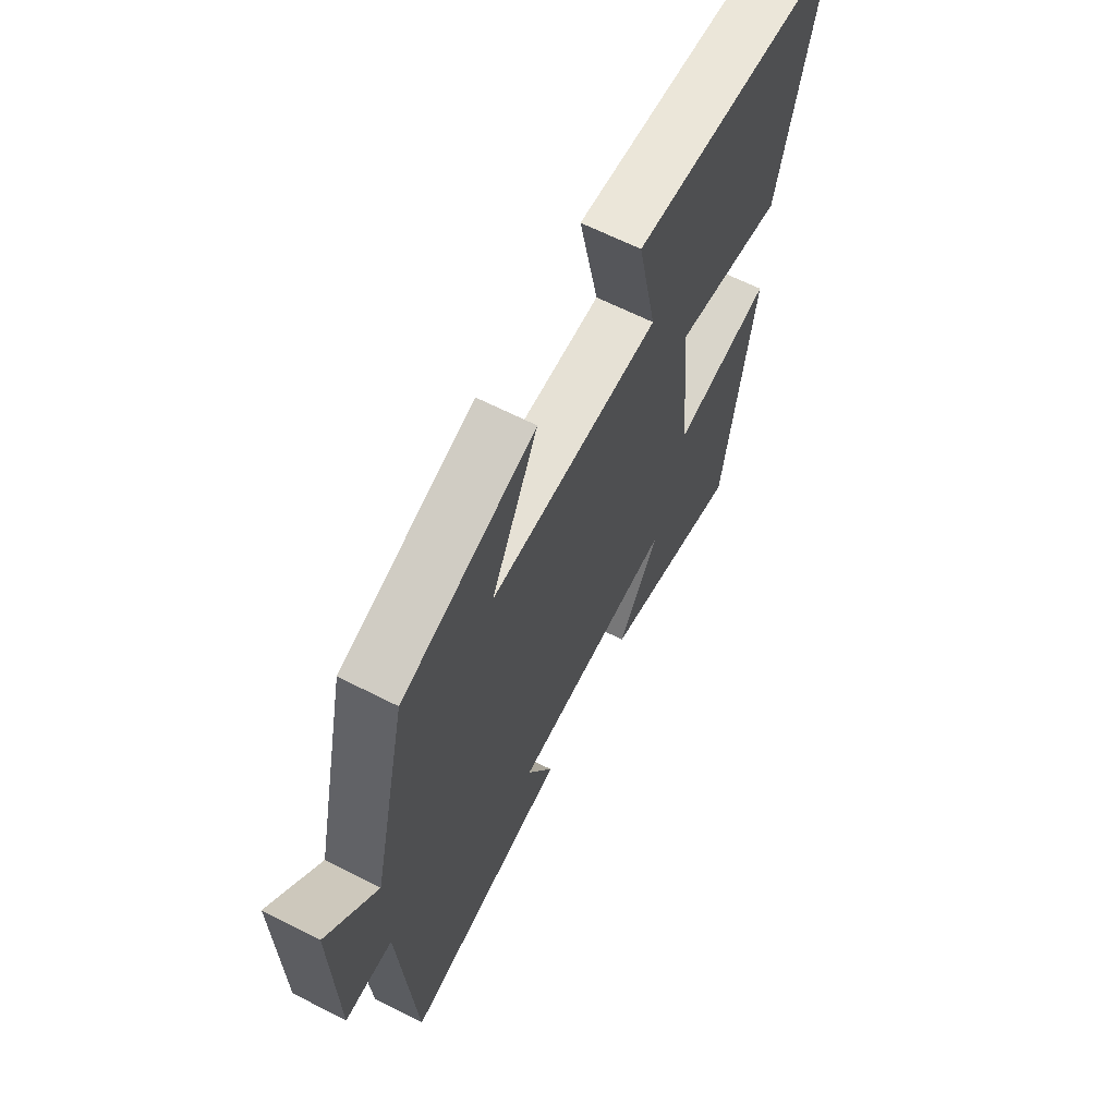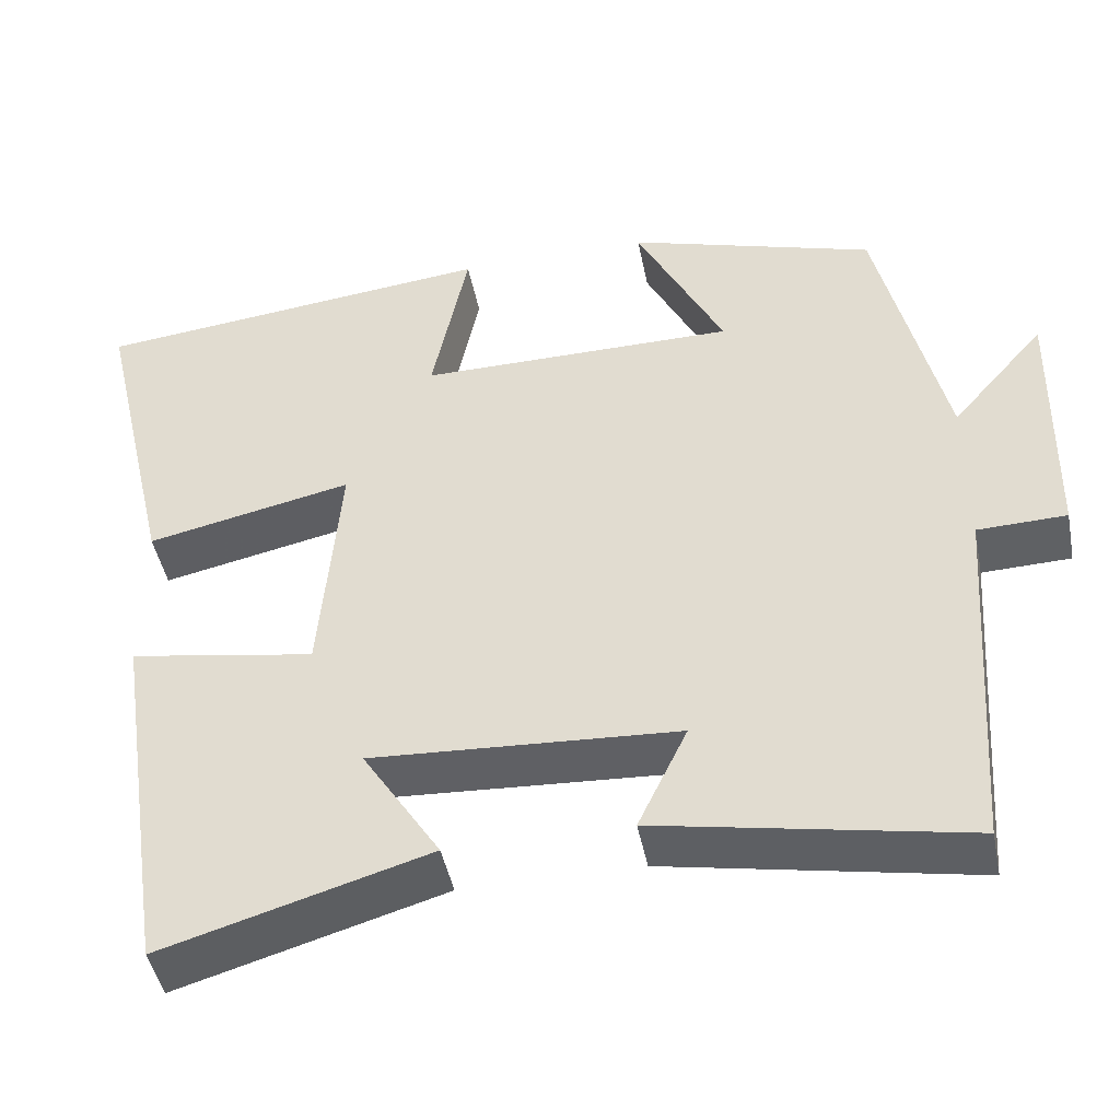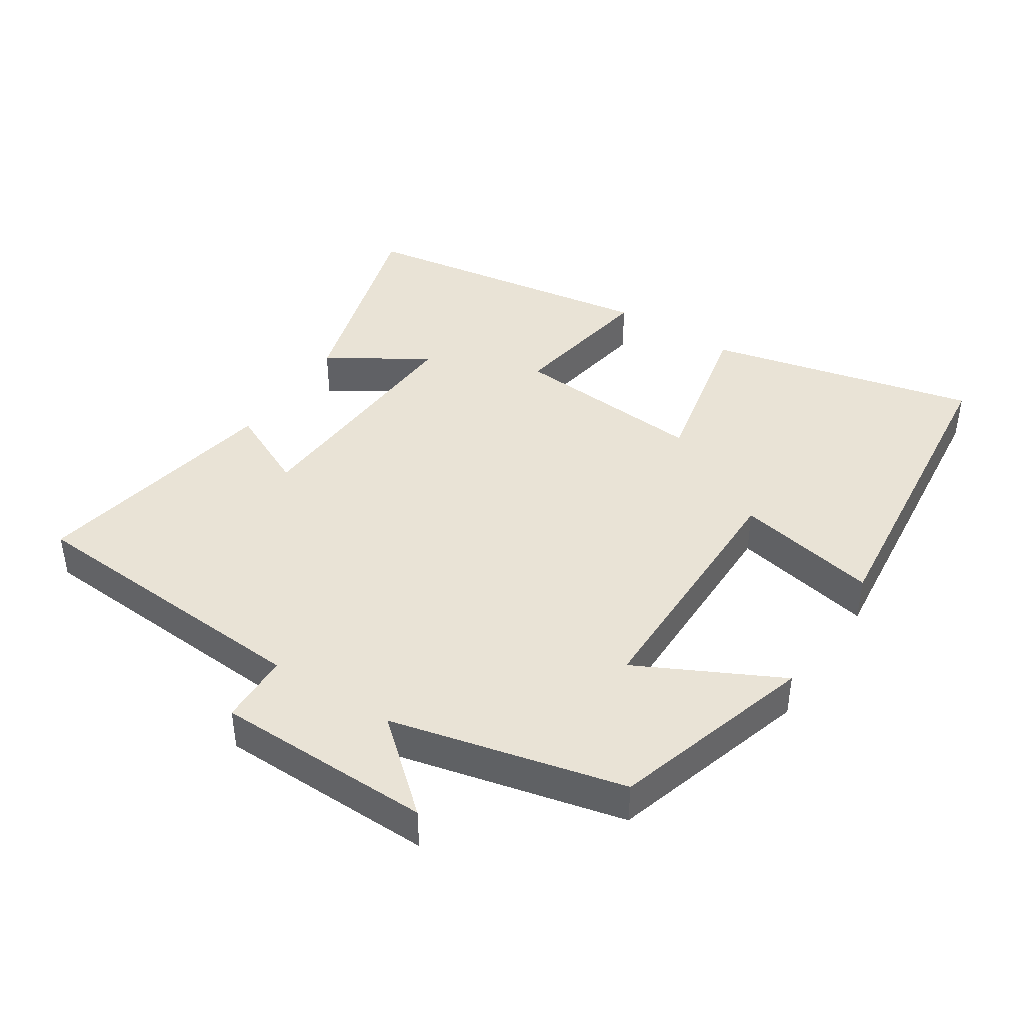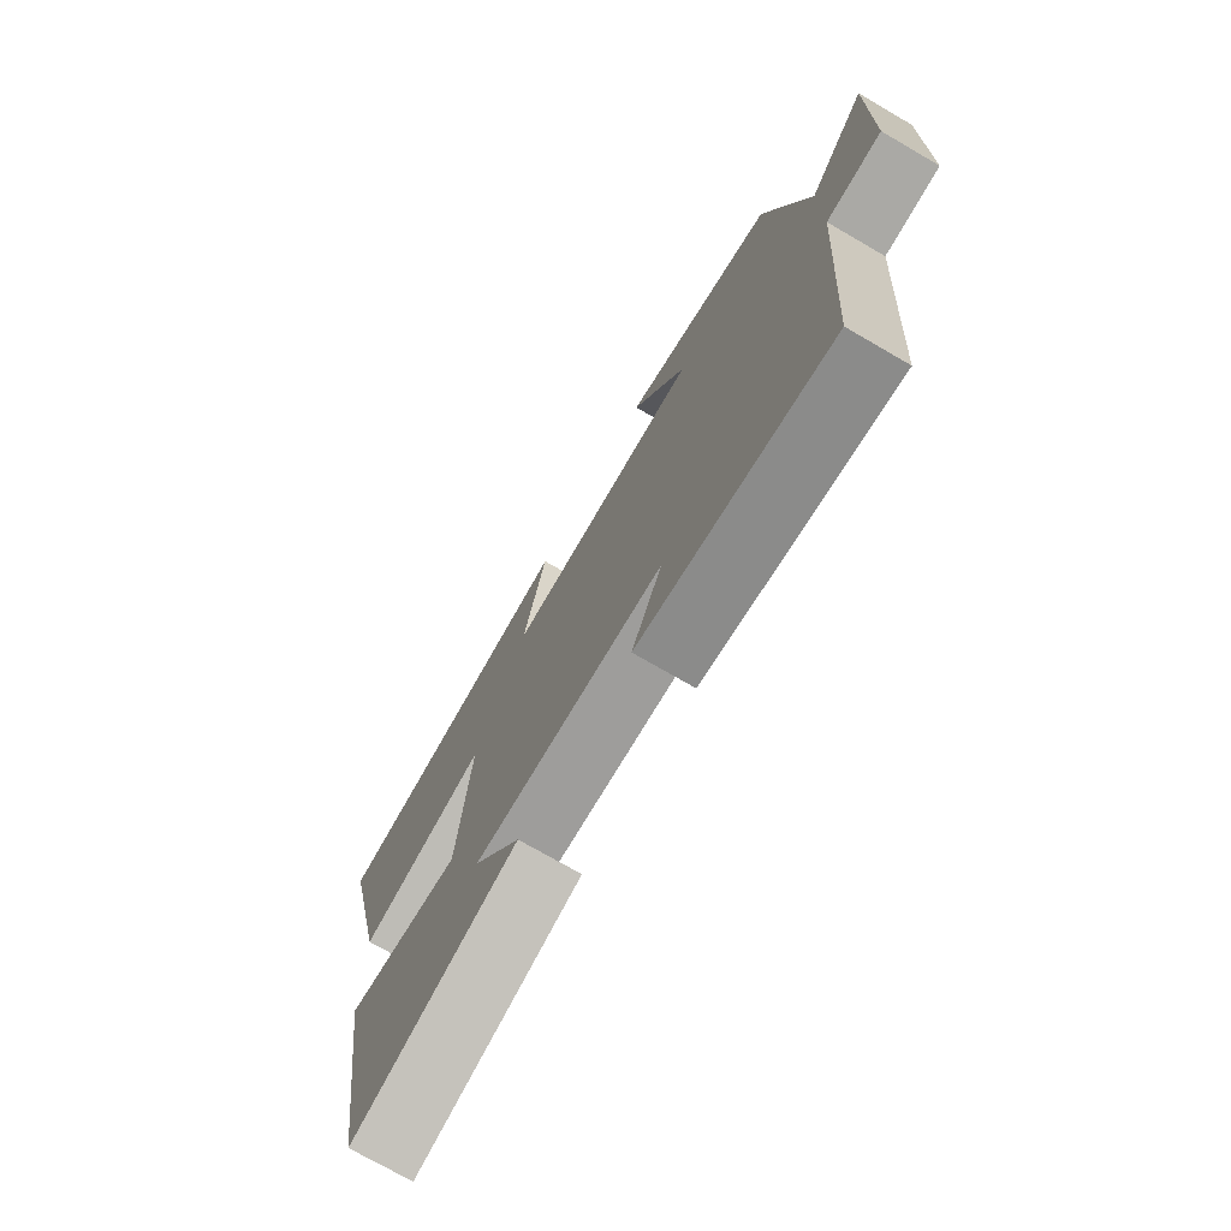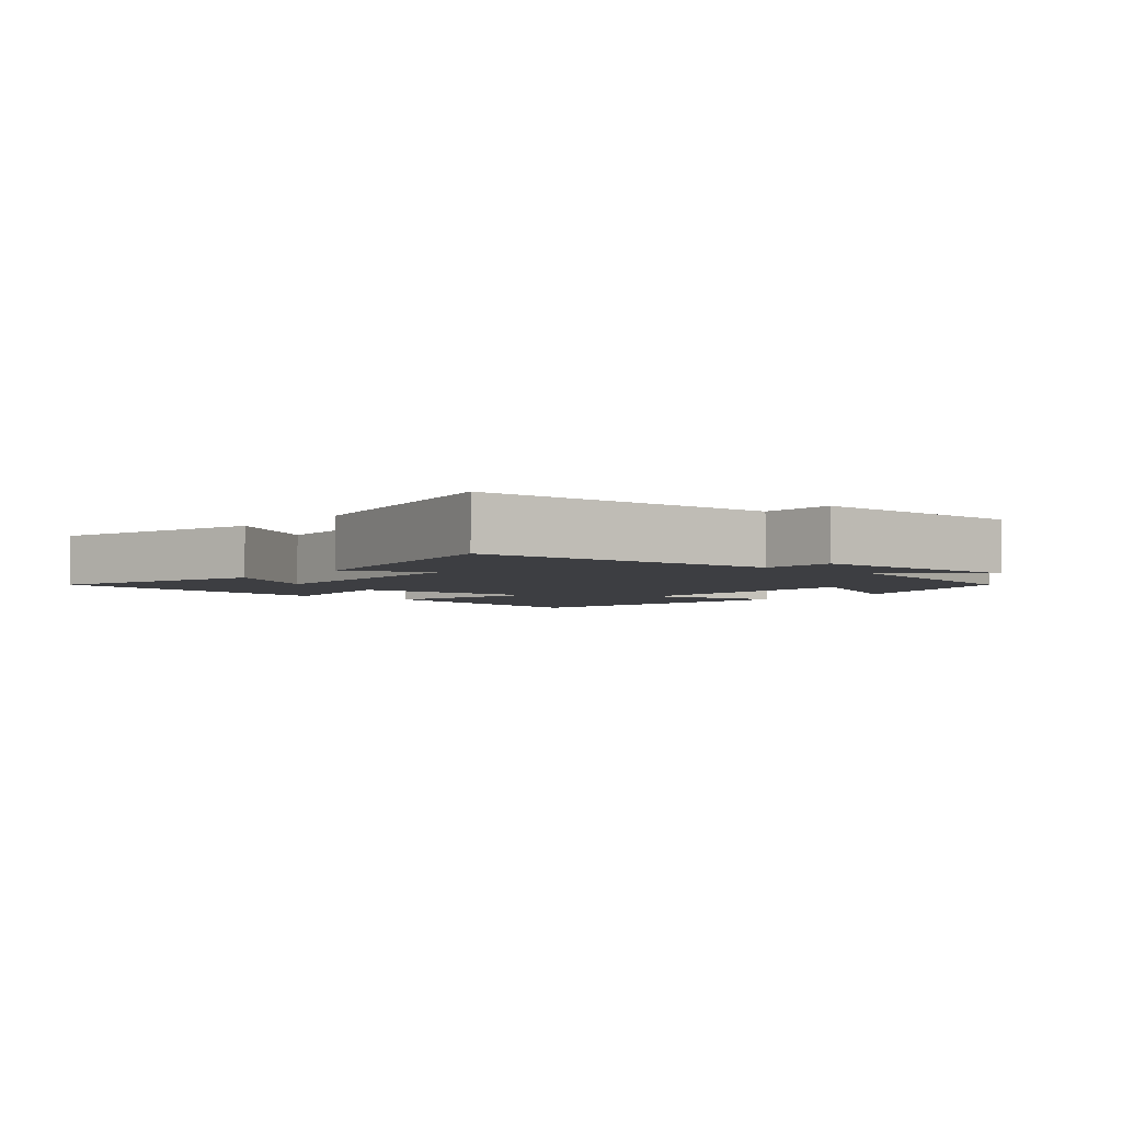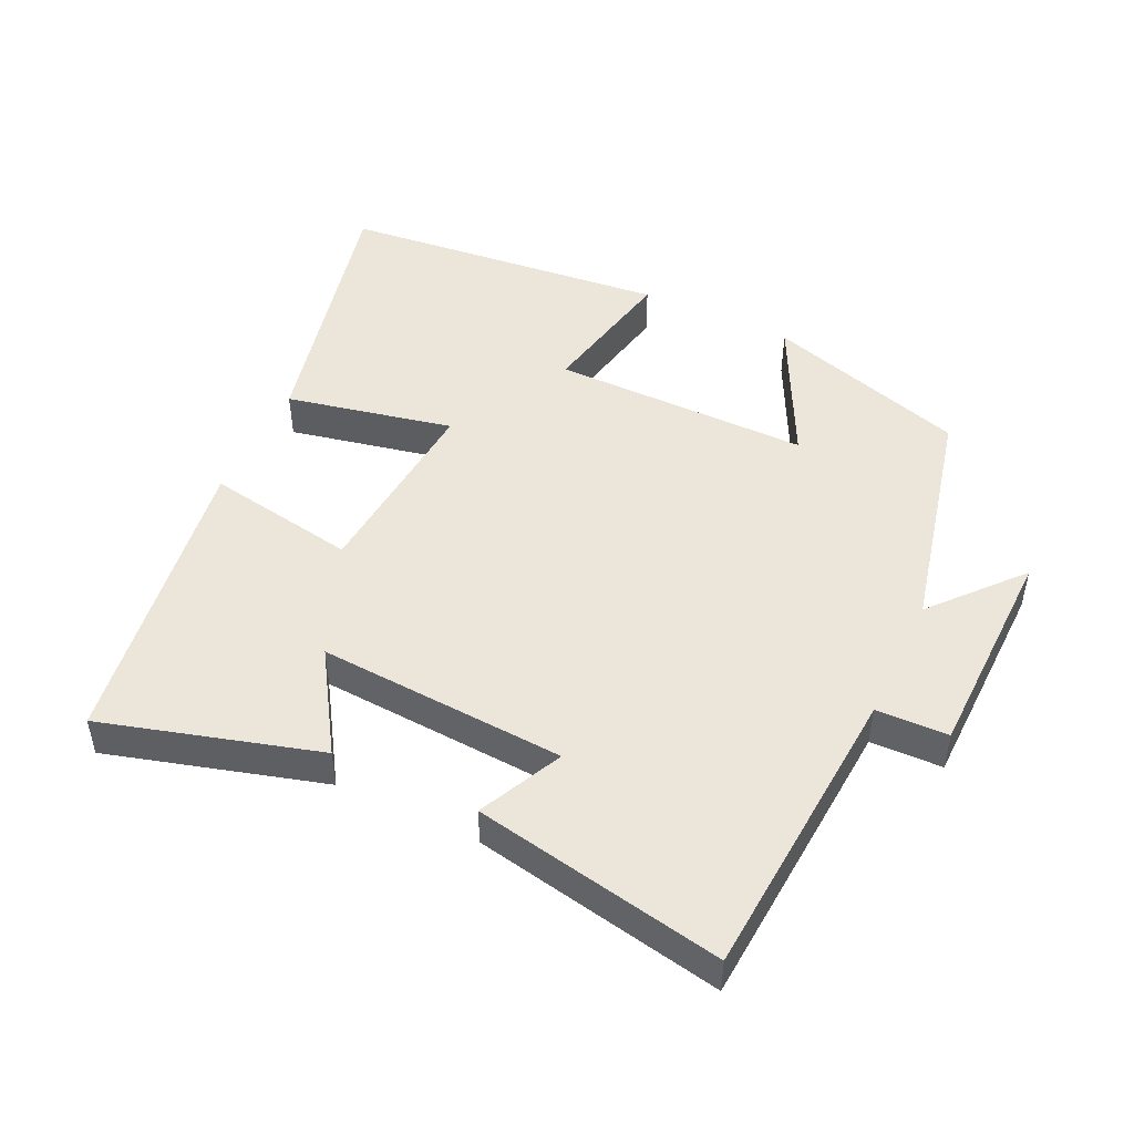
<metadata>
{"format":"obj","ext":"obj","renderer":"f3d","projection":"perspective","resolution":1024,"background":"white","views":[{"elev":64.3,"azim":-62.8,"up":"+Z"},{"elev":-45.5,"azim":-168.8,"up":"+Z"},{"elev":42.0,"azim":-57.1,"up":"+Y"},{"elev":-73.9,"azim":-120.1,"up":"+Z"},{"elev":-3.6,"azim":-130.4,"up":"+Y"},{"elev":48.2,"azim":-154.6,"up":"+Y"}]}
</metadata>
<code>
v -0.42 0.07 0.409
v -0.123 0.07 0.5
v -0.228 0.07 0.29
v 0.152 0.07 0.29
v 0.109 0.07 0.5
v 0.592 0.07 0.45
v 0.5 0.07 0.053
v 0.254 0.07 0.105
v 0.278 0.07 -0.181
v 0.5 0.07 -0.143
v 0.432 0.07 -0.592
v 0.114 0.07 -0.5
v 0.207 0.07 -0.354
v -0.159 0.07 -0.376
v -0.1 0.07 -0.5
v -0.469 0.07 -0.57
v -0.5 0.07 -0.129
v -0.606 0.07 -0.126
v -0.612 0.07 0.194
v -0.5 0.07 0.065
v -0.42 0 0.409
v -0.123 0 0.5
v -0.228 0 0.29
v 0.152 0 0.29
v 0.109 0 0.5
v 0.592 0 0.45
v 0.5 0 0.053
v 0.254 0 0.105
v 0.278 0 -0.181
v 0.5 0 -0.143
v 0.432 0 -0.592
v 0.114 0 -0.5
v 0.207 0 -0.354
v -0.159 0 -0.376
v -0.1 0 -0.5
v -0.469 0 -0.57
v -0.5 0 -0.129
v -0.606 0 -0.126
v -0.612 0 0.194
v -0.5 0 0.065
f 17 18 19 20
f 14 15 16 17
f 13 14 17 20
f 10 11 12 13
f 9 10 13
f 8 9 13 20
f 5 6 7 8
f 4 5 8
f 3 4 8 20
f 1 2 3 20
f 40 39 38 37
f 37 36 35 34
f 40 37 34 33
f 33 32 31 30
f 33 30 29
f 40 33 29 28
f 28 27 26 25
f 28 25 24
f 40 28 24 23
f 40 23 22 21
f 1 21 22 2
f 2 22 23 3
f 3 23 24 4
f 4 24 25 5
f 5 25 26 6
f 6 26 27 7
f 7 27 28 8
f 8 28 29 9
f 9 29 30 10
f 10 30 31 11
f 11 31 32 12
f 12 32 33 13
f 13 33 34 14
f 14 34 35 15
f 15 35 36 16
f 16 36 37 17
f 17 37 38 18
f 18 38 39 19
f 19 39 40 20
f 20 40 21 1

</code>
